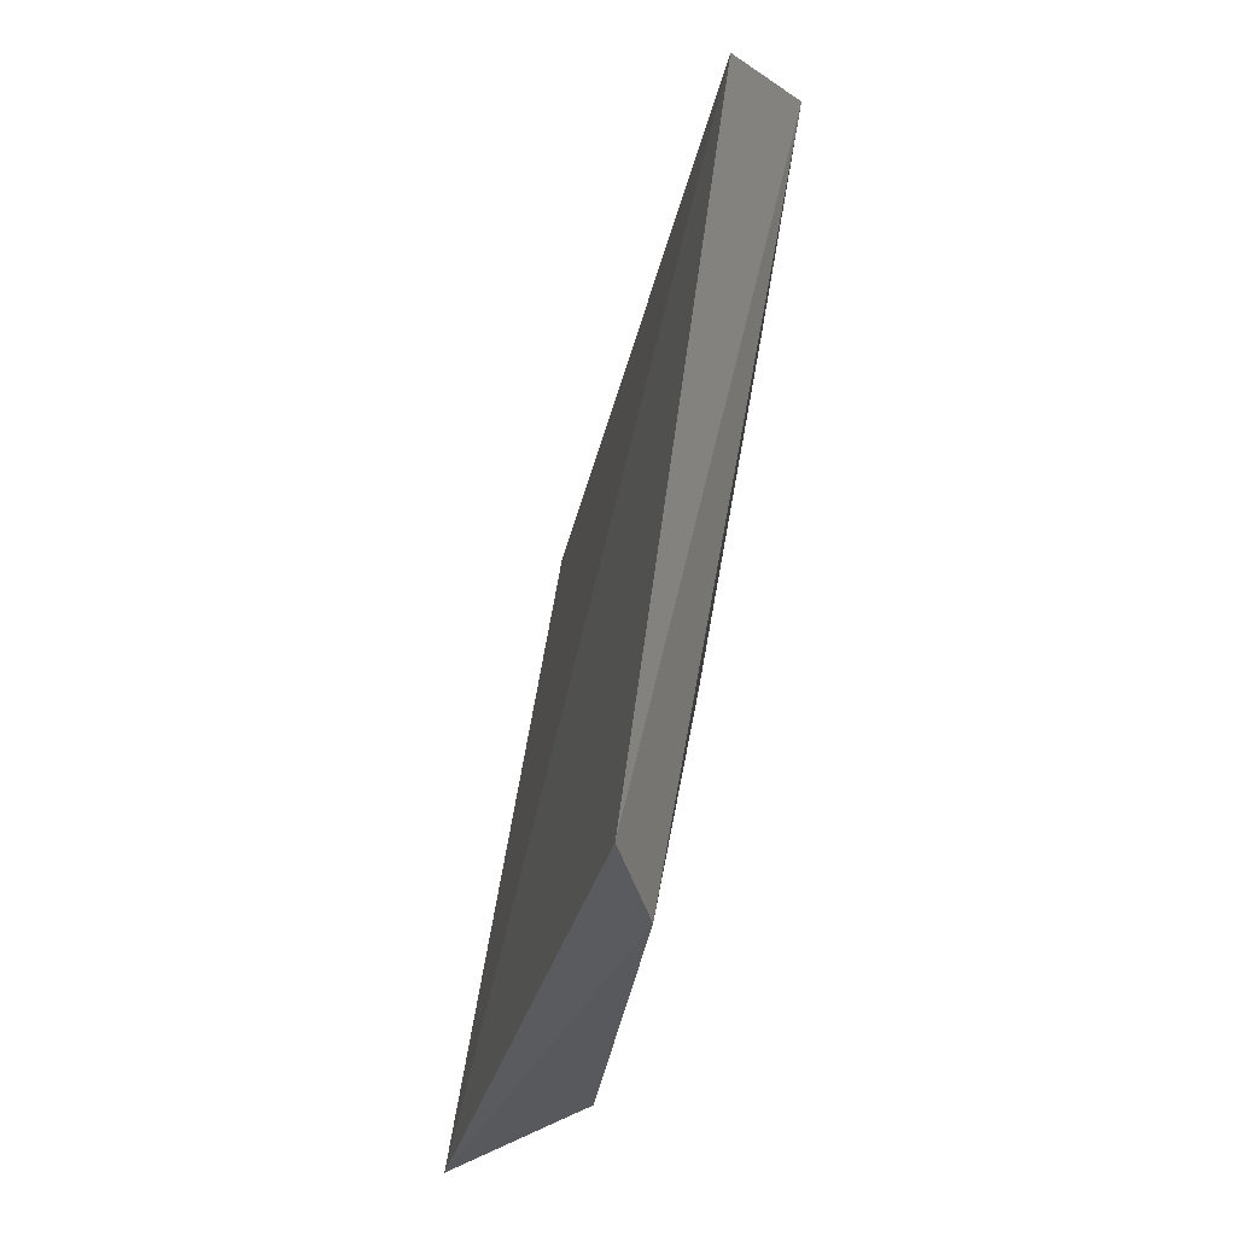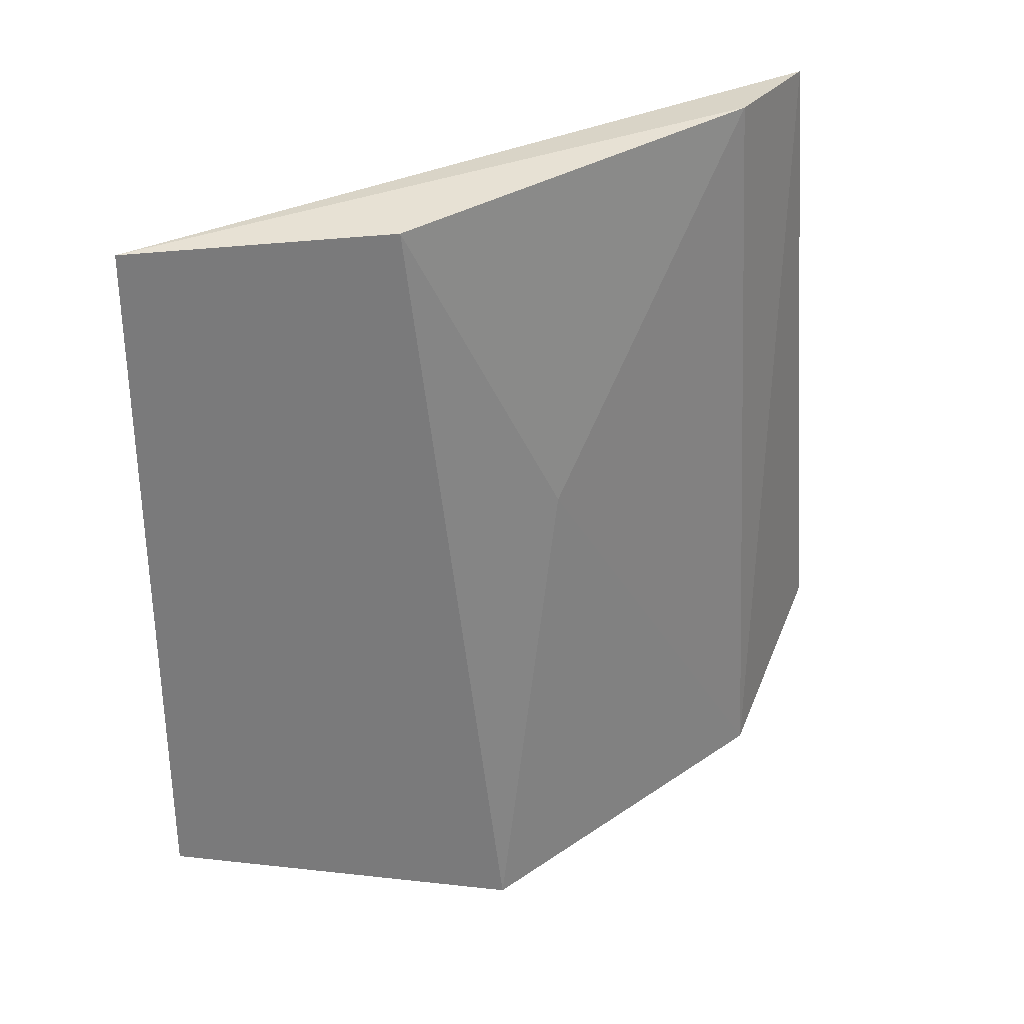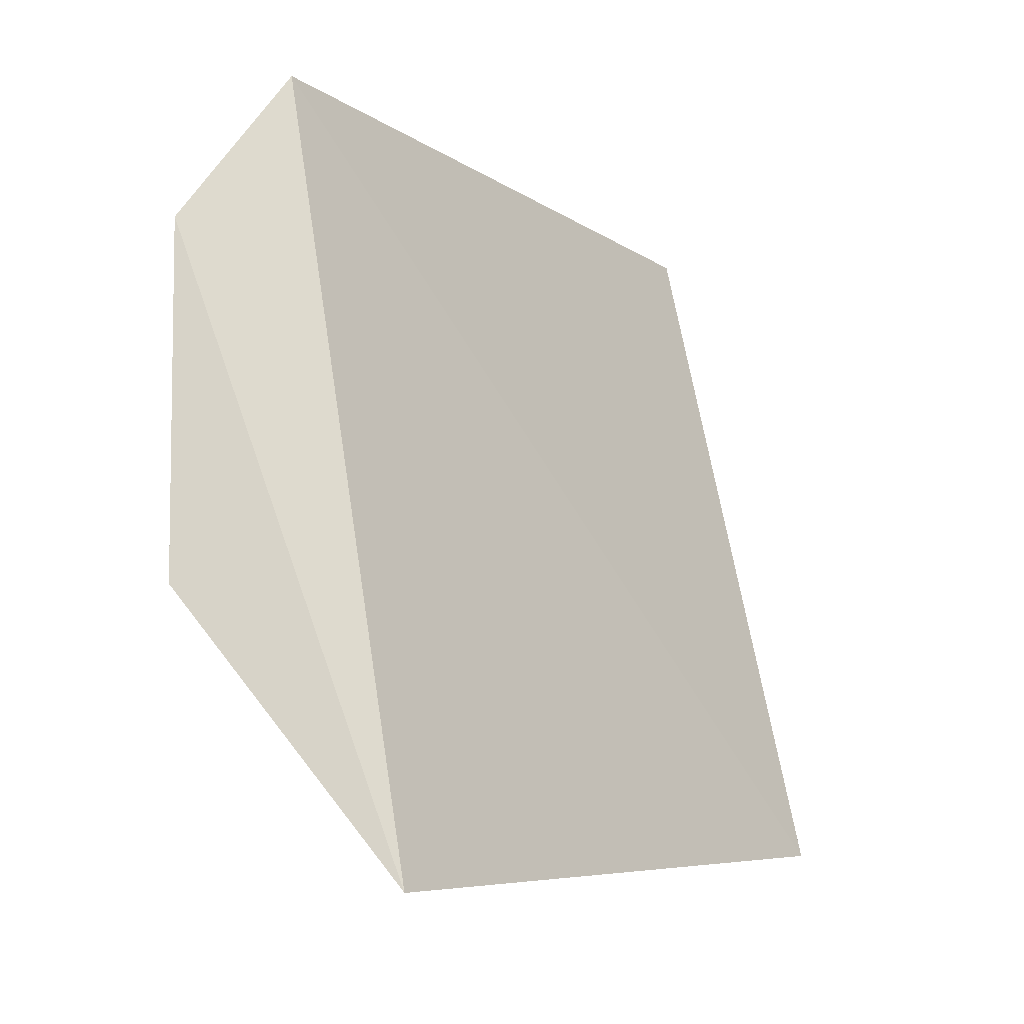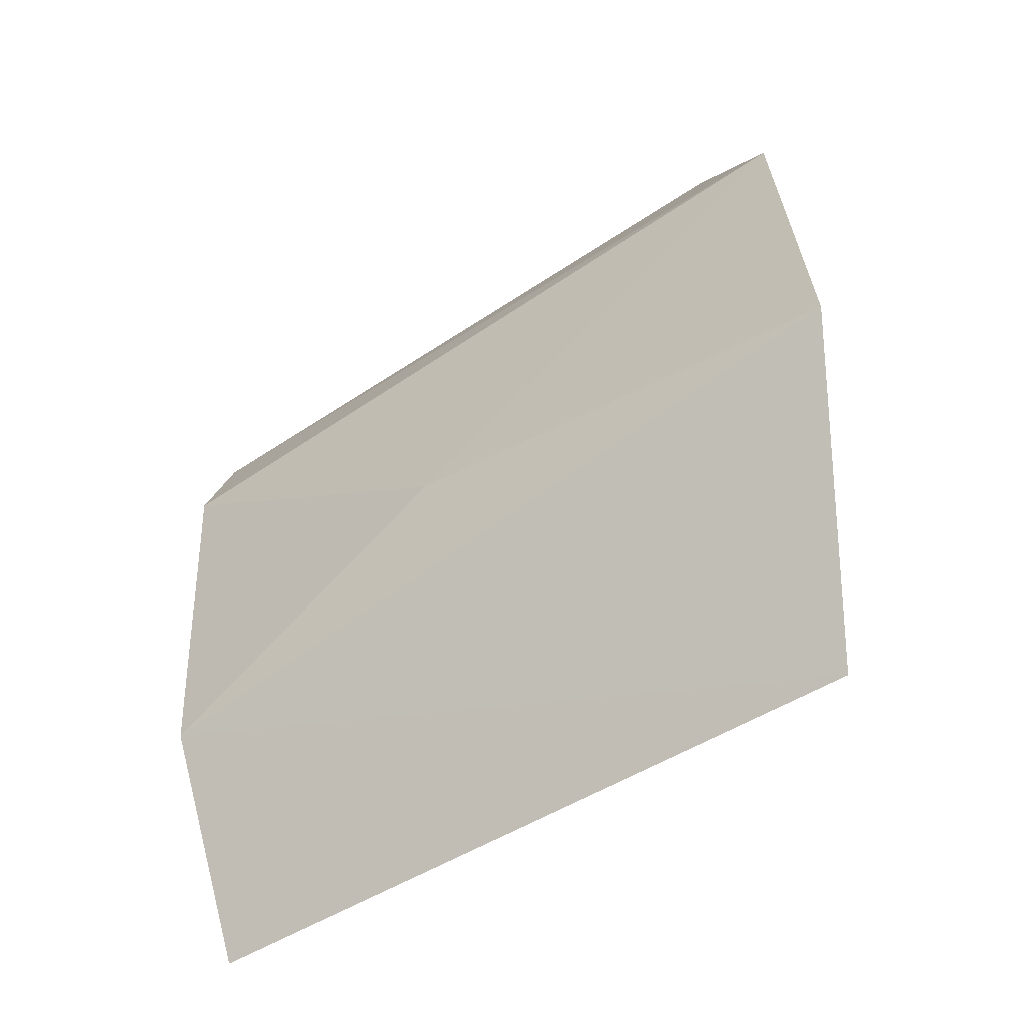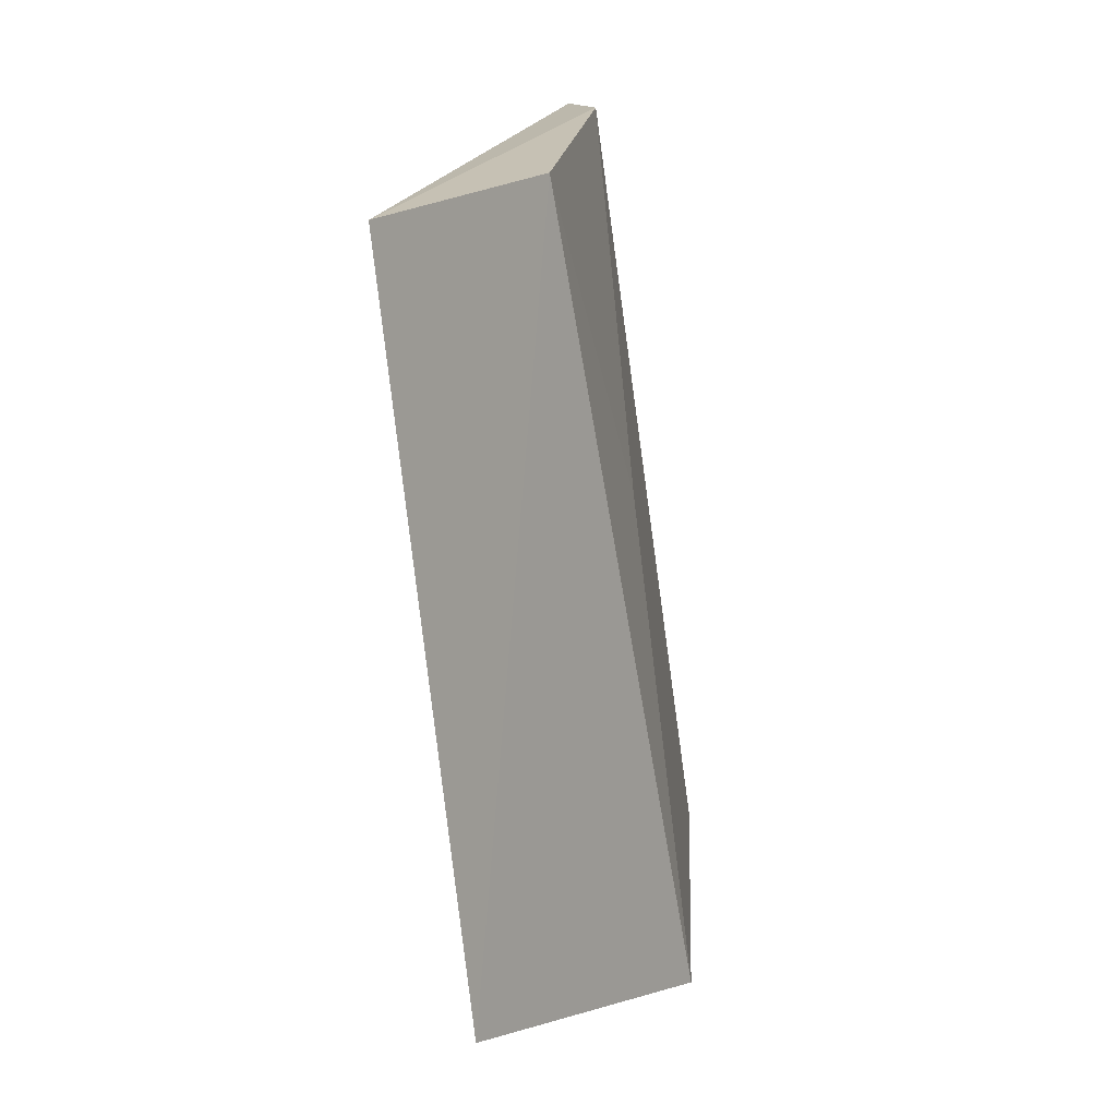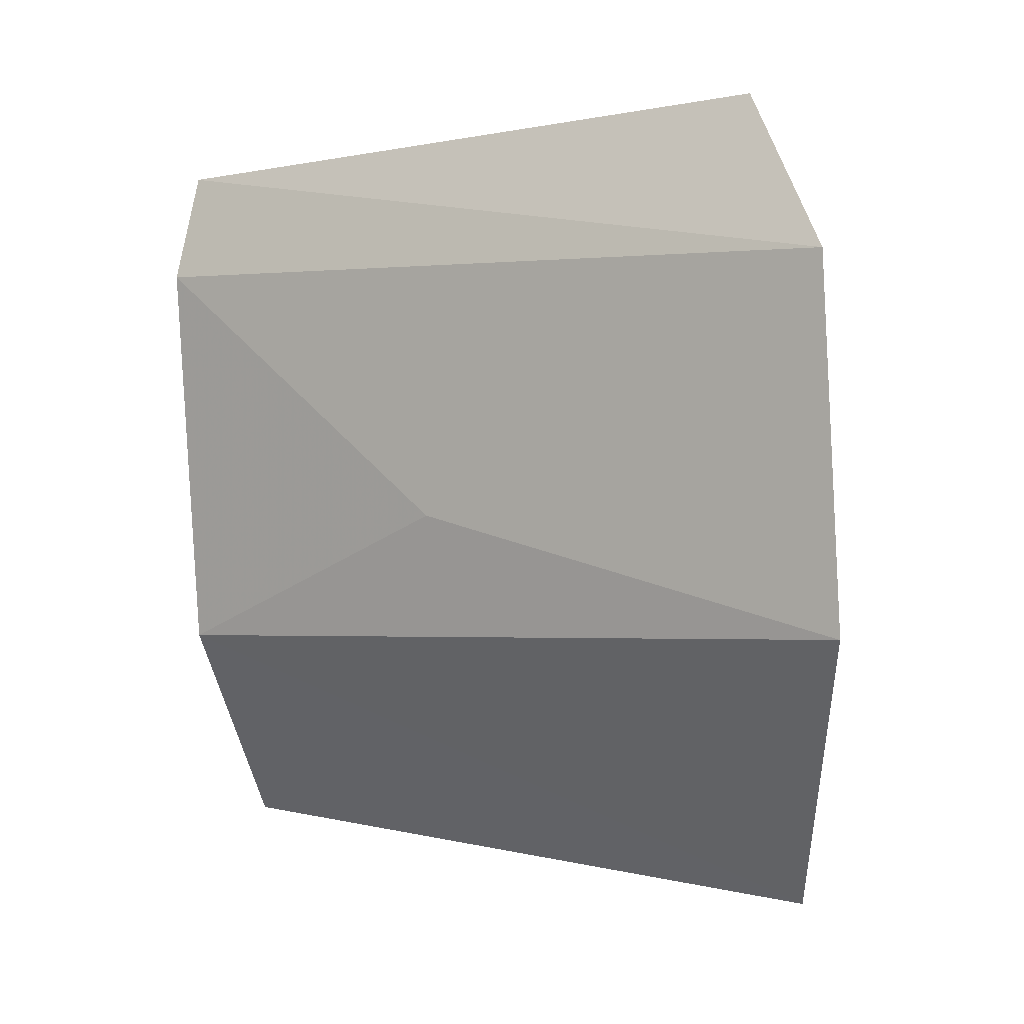
<metadata>
{"format":"obj","ext":"obj","renderer":"f3d","projection":"perspective","resolution":1024,"background":"white","views":[{"elev":60.6,"azim":-176.6,"up":"+Z"},{"elev":38.8,"azim":-132.2,"up":"+Y"},{"elev":-11.4,"azim":33.0,"up":"+Z"},{"elev":-58.9,"azim":-60.8,"up":"+Z"},{"elev":-71.3,"azim":-178.5,"up":"+Z"},{"elev":-0.7,"azim":-63.5,"up":"+Z"}]}
</metadata>
<code>
v 0.0483 -0.08555 0.01615
v 0.06962 -0.0763 -0.04796
v 0.0547 -0.07619 0.03238
v 0.0598 -0.008486 0.02986
v 0.06161 -0.007429 -0.02154
v 0.07548 -0.007283 -0.0426
v 0.05004 -0.08662 -0.01992
v 0.05705 -0.007471 0.0186
v 0.05452 -0.0407 -0.008213
f 1 2 3
f 1 3 4
f 6 3 2
f 6 4 3
f 6 2 5
f 7 5 2
f 7 2 1
f 8 1 4
f 8 6 5
f 8 4 6
f 9 7 1
f 9 1 8
f 9 8 5
f 9 5 7

</code>
